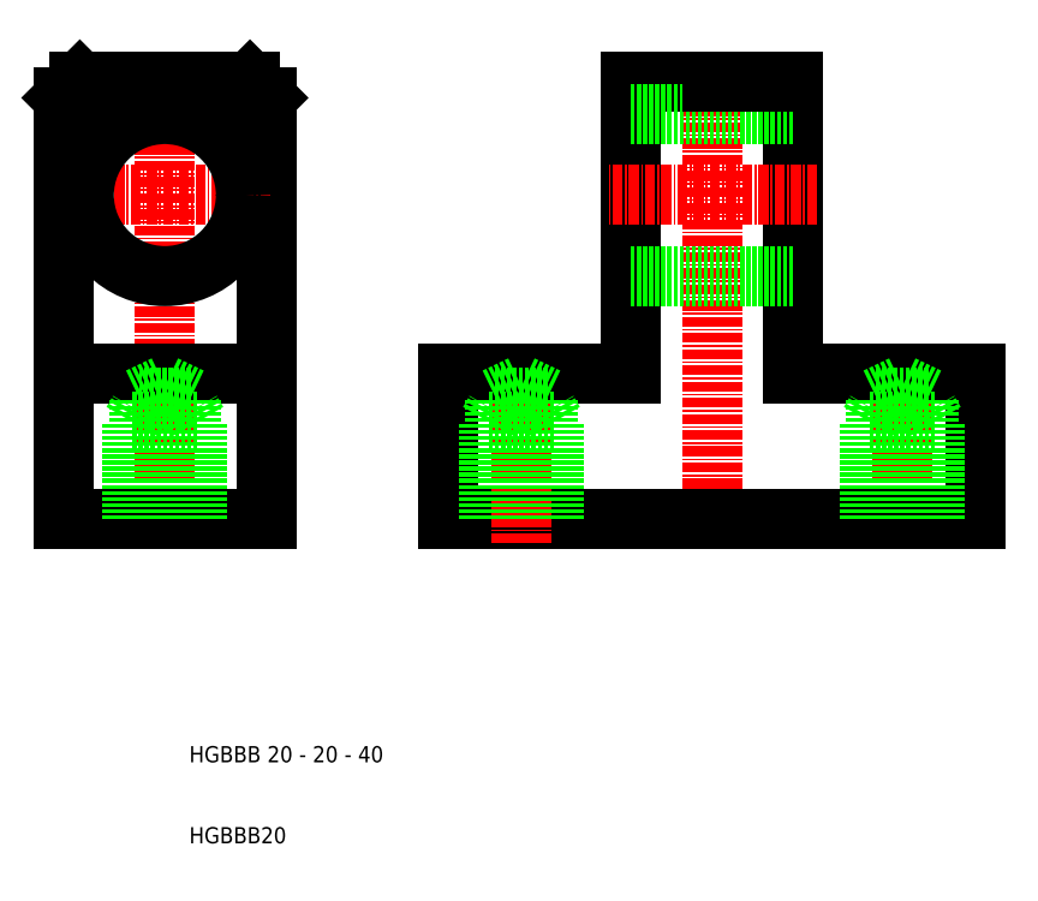
<metadata>
{"format":"dxf","ext":"dxf","renderer":"ezdxf+matplotlib","layout":"modelspace","background":"white","min_lineweight":24,"dpi":150}
</metadata>
<code>
0
SECTION
2
ENTITIES
0
LINE
8
0
10
270.6
20
405.8
30
0
11
280.6
21
405.8
31
0
0
LINE
8
0
10
280.6
20
351.8
30
0
11
248.1
21
351.8
31
0
0
LINE
8
CENTER
10
213.1
20
348.8
30
0
11
213.1
21
408.8
31
0
0
LINE
8
CENTER
10
257.1
20
348.8
30
0
11
257.1
21
372.8
31
0
0
LINE
8
0
10
248.1
20
351.8
30
0
11
248.1
21
369.8
31
0
0
LINE
8
0
10
200.6
20
351.8
30
0
11
200.6
21
403.8
31
0
0
LINE
8
0
10
225.6
20
351.8
30
0
11
225.6
21
403.8
31
0
0
LINE
8
0
10
213.1
20
351.8
30
0
11
225.6
21
351.8
31
0
0
LINE
8
0
10
213.1
20
351.8
30
0
11
200.6
21
351.8
31
0
0
TEXT
8
0
10
216.1
20
321.8
30
0
40
2
1
HGBBB 20 - 20 - 40
0
TEXT
8
0
10
216.1
20
311.8
30
0
40
2
1
HGBBB20
0
LINE
8
CENTER
10
226.1
20
391.8
30
0
11
200.6
21
391.8
31
0
0
LINE
8
0
10
223.6
20
405.8
30
0
11
213.1
21
405.8
31
0
0
LINE
8
0
10
225.6
20
369.8
30
0
11
200.6
21
369.8
31
0
0
CIRCLE
8
0
10
213.1
20
391.8
30
0
40
10
0
LINE
8
0
10
200.6
20
403.8
30
0
11
202.6
21
405.8
31
0
0
LINE
8
0
10
202.6
20
405.8
30
0
11
213.1
21
405.8
31
0
0
LINE
8
0
10
270.6
20
369.8
30
0
11
270.6
21
405.8
31
0
0
LINE
8
0
10
225.6
20
403.8
30
0
11
223.6
21
405.8
31
0
0
LINE
8
0
10
248.1
20
369.8
30
0
11
270.6
21
369.8
31
0
0
LINE
8
CENTER
10
280.6
20
408.8
30
0
11
280.6
21
348.8
31
0
0
LINE
8
CENTER
10
304.1
20
348.8
30
0
11
304.1
21
372.8
31
0
0
LINE
8
0
10
313.1
20
351.8
30
0
11
313.1
21
369.8
31
0
0
LINE
8
0
10
280.6
20
351.8
30
0
11
313.1
21
351.8
31
0
0
LINE
8
0
10
290.6
20
369.8
30
0
11
290.6
21
405.8
31
0
0
LINE
8
0
10
313.1
20
369.8
30
0
11
290.6
21
369.8
31
0
0
LINE
8
CENTER
10
293.6
20
391.8
30
0
11
267.9
21
391.8
31
0
0
LINE
8
0
10
270.6
20
381.8
30
0
11
290.6
21
381.8
31
0
0
LINE
8
0
10
270.6
20
401.8
30
0
11
290.6
21
401.8
31
0
0
LINE
8
0
10
290.6
20
405.8
30
0
11
280.6
21
405.8
31
0
0
LINE
8
0
10
209.9
20
351.8
30
0
11
209.9
21
366.8
31
0
0
LINE
8
0
10
216.3
20
351.8
30
0
11
216.3
21
366.8
31
0
0
LINE
8
0
10
217.1
20
363.8
30
0
11
209.1
21
363.8
31
0
0
LINE
8
0
10
209.1
20
351.8
30
0
11
209.1
21
363.8
31
0
0
LINE
8
0
10
209.1
20
363.8
30
0
11
209.9
21
365.2
31
0
0
LINE
8
0
10
217.1
20
351.8
30
0
11
217.1
21
363.8
31
0
0
LINE
8
0
10
217.1
20
363.8
30
0
11
216.3
21
365.2
31
0
0
LINE
8
0
10
216.3
20
366.8
30
0
11
213.1
21
368.4
31
0
0
LINE
8
0
10
216.3
20
366.8
30
0
11
209.9
21
366.8
31
0
0
LINE
8
0
10
209.9
20
366.8
30
0
11
213.1
21
368.4
31
0
0
LINE
8
0
10
253.9
20
351.8
30
0
11
253.9
21
366.8
31
0
0
LINE
8
0
10
260.3
20
351.8
30
0
11
260.3
21
366.8
31
0
0
LINE
8
0
10
261.1
20
363.8
30
0
11
253.1
21
363.8
31
0
0
LINE
8
0
10
253.1
20
351.8
30
0
11
253.1
21
363.8
31
0
0
LINE
8
0
10
253.1
20
363.8
30
0
11
253.9
21
365.2
31
0
0
LINE
8
0
10
261.1
20
351.8
30
0
11
261.1
21
363.8
31
0
0
LINE
8
0
10
261.1
20
363.8
30
0
11
260.3
21
365.2
31
0
0
LINE
8
0
10
260.3
20
366.8
30
0
11
257.1
21
368.4
31
0
0
LINE
8
0
10
260.3
20
366.8
30
0
11
253.9
21
366.8
31
0
0
LINE
8
0
10
253.9
20
366.8
30
0
11
257.1
21
368.4
31
0
0
LINE
8
0
10
300.9
20
351.8
30
0
11
300.9
21
366.8
31
0
0
LINE
8
0
10
307.3
20
351.8
30
0
11
307.3
21
366.8
31
0
0
LINE
8
0
10
308.1
20
363.8
30
0
11
300.1
21
363.8
31
0
0
LINE
8
0
10
300.1
20
351.8
30
0
11
300.1
21
363.8
31
0
0
LINE
8
0
10
300.1
20
363.8
30
0
11
300.9
21
365.2
31
0
0
LINE
8
0
10
308.1
20
351.8
30
0
11
308.1
21
363.8
31
0
0
LINE
8
0
10
308.1
20
363.8
30
0
11
307.3
21
365.2
31
0
0
LINE
8
0
10
307.3
20
366.8
30
0
11
304.1
21
368.4
31
0
0
LINE
8
0
10
307.3
20
366.8
30
0
11
300.9
21
366.8
31
0
0
LINE
8
0
10
300.9
20
366.8
30
0
11
304.1
21
368.4
31
0
0
ENDSEC
0
EOF

</code>
